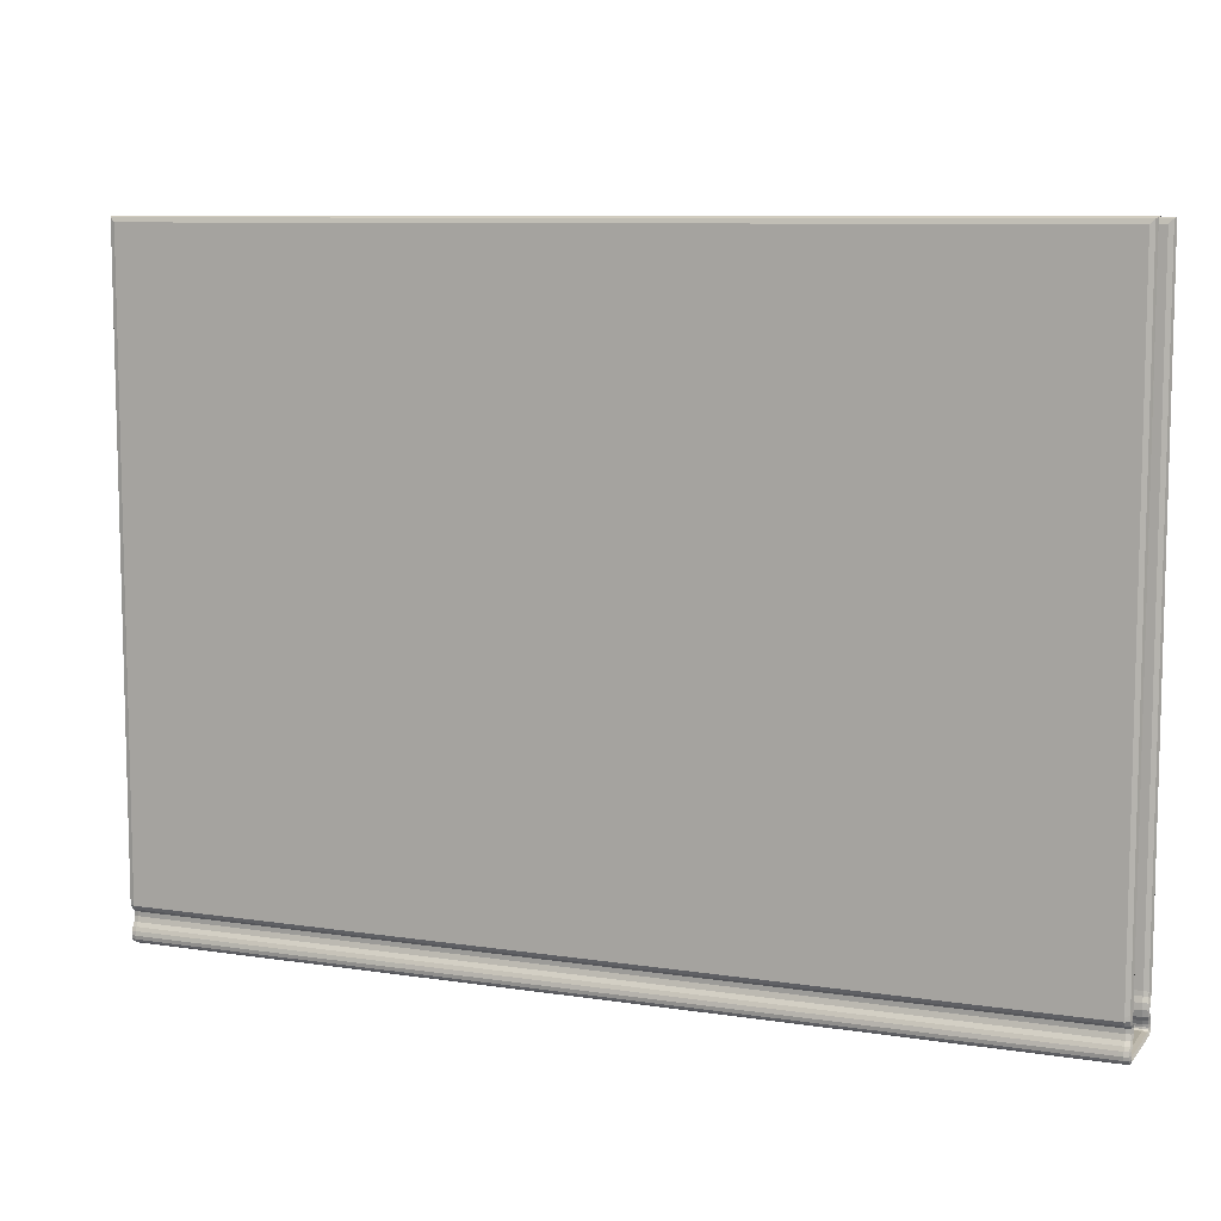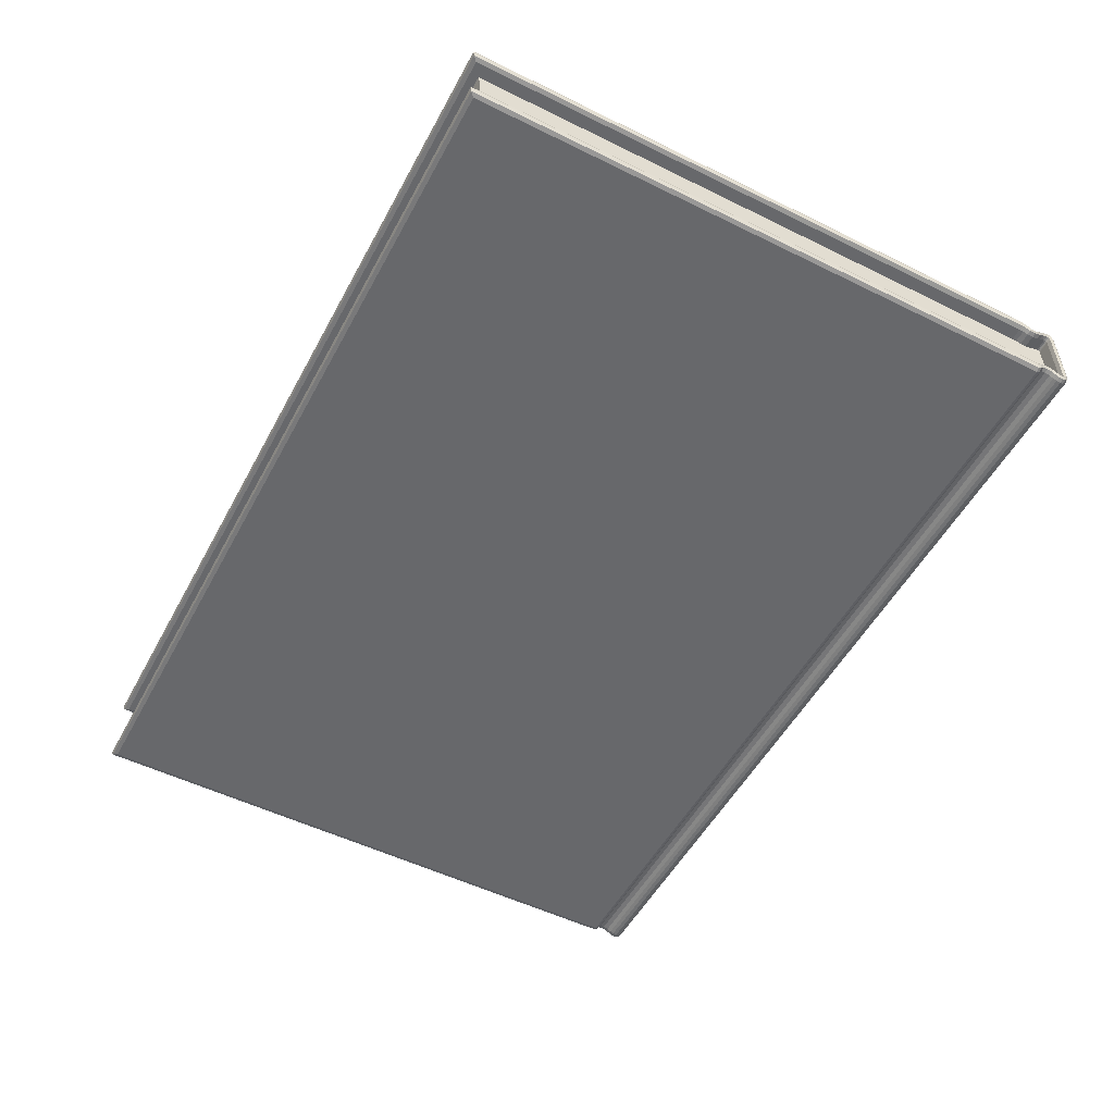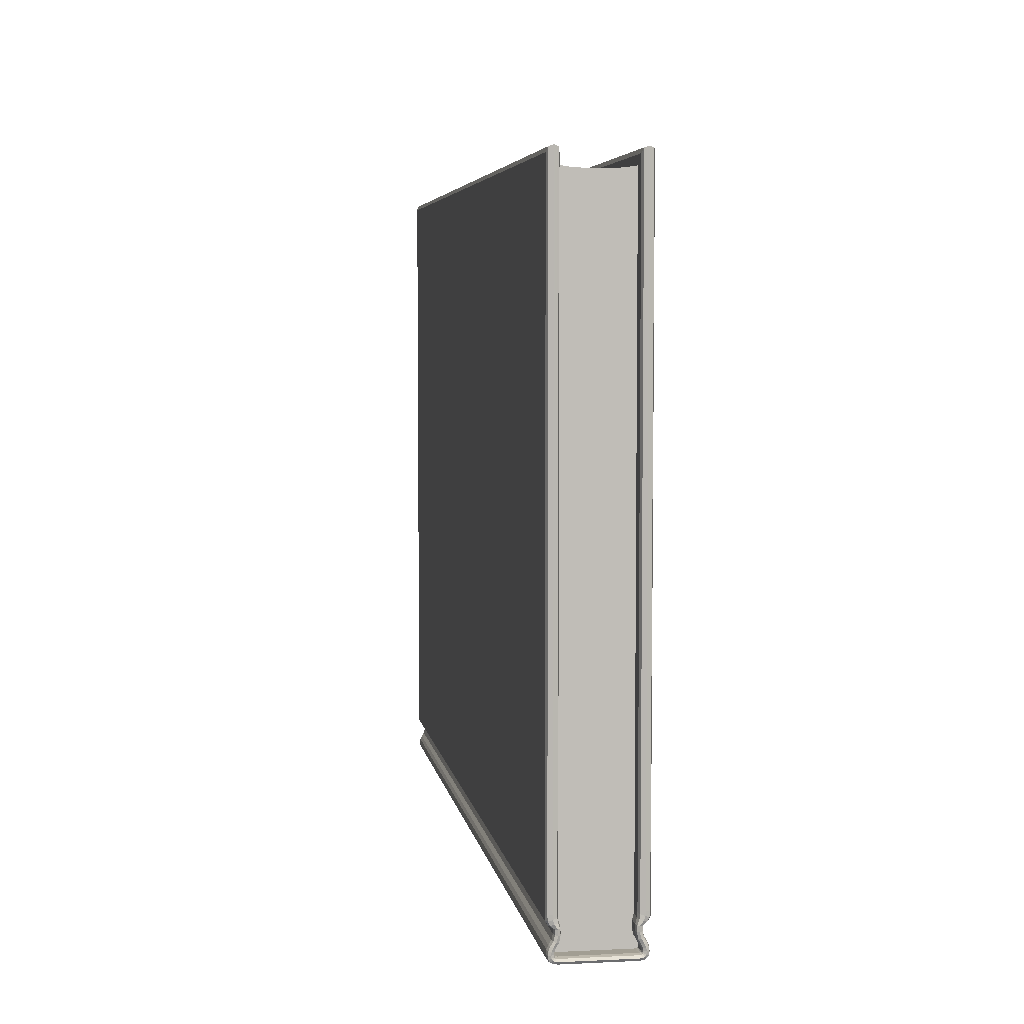
<metadata>
{"format":"obj","ext":"obj","renderer":"f3d","projection":"perspective","resolution":1024,"background":"white","views":[{"elev":8.8,"azim":22.3,"up":"+Z"},{"elev":-52.5,"azim":62.1,"up":"+Y"},{"elev":5.0,"azim":-98.9,"up":"+Z"}]}
</metadata>
<code>
o diningroom_endtable_book1.001
v -29.49 2.491 24.78
v -29.49 2.505 24.78
v -29.49 2.505 25.39
v -29.49 2.491 25.39
v -29.49 2.519 24.78
v -29.49 2.519 25.39
v -29.49 2.562 24.78
v -29.49 2.562 25.39
v -29.49 2.548 25.39
v -29.49 2.548 24.78
v -29.49 2.534 25.39
v -29.49 2.534 24.78
v -29.07 2.519 25.39
v -29.07 2.505 25.39
v -29.07 2.562 25.39
v -29.07 2.548 25.39
v -29.07 2.534 25.39
v -29.07 2.491 25.39
v -28.65 2.491 24.78
v -28.65 2.491 25.39
v -28.65 2.505 25.39
v -28.65 2.505 24.78
v -28.65 2.519 25.39
v -28.65 2.519 24.78
v -28.65 2.562 24.78
v -28.65 2.548 24.78
v -28.65 2.548 25.39
v -28.65 2.562 25.39
v -28.65 2.534 24.78
v -28.65 2.534 25.39
v -29.48 2.561 24.78
v -29.48 2.561 24.78
v -29.51 2.561 24.78
v -29.51 2.561 24.78
v -29.51 2.557 24.79
v -29.48 2.557 24.79
v -29.48 2.559 24.79
v -29.51 2.559 24.79
v -29.51 2.556 24.8
v -29.48 2.556 24.8
v -29.48 2.556 24.8
v -29.51 2.556 24.8
v -29.51 2.558 25.4
v -29.48 2.558 25.38
v -29.48 2.558 24.82
v -29.51 2.558 24.82
v -29.51 2.558 24.81
v -29.48 2.558 24.81
v -29.48 2.558 24.81
v -29.51 2.558 24.81
v -28.66 2.561 24.78
v -28.66 2.559 24.79
v -28.64 2.559 24.79
v -28.64 2.561 24.78
v -28.66 2.557 24.79
v -28.64 2.557 24.79
v -28.64 2.556 24.8
v -28.66 2.556 24.8
v -28.66 2.556 24.8
v -28.64 2.556 24.8
v -28.64 2.558 24.82
v -28.66 2.558 24.82
v -28.66 2.558 25.38
v -28.64 2.558 25.4
v -28.66 2.558 24.81
v -28.64 2.558 24.81
v -28.64 2.558 24.81
v -28.66 2.558 24.81
v -28.64 2.569 24.81
v -29.5 2.569 24.81
v -29.5 2.566 24.81
v -28.64 2.566 24.81
v -29.5 2.569 25.4
v -29.5 2.569 24.81
v -28.64 2.569 24.81
v -28.64 2.569 25.4
v -29.5 2.562 24.8
v -28.64 2.562 24.8
v -29.5 2.562 24.8
v -28.64 2.562 24.8
v -29.5 2.563 24.79
v -28.64 2.563 24.79
v -28.64 2.567 24.79
v -28.64 2.566 24.79
v -29.5 2.566 24.79
v -29.5 2.567 24.79
v -29.51 2.566 24.79
v -29.51 2.567 24.79
v -29.51 2.563 24.79
v -29.51 2.566 24.81
v -29.51 2.569 24.81
v -29.51 2.562 24.8
v -29.51 2.562 24.8
v -29.51 2.569 24.81
v -29.51 2.569 25.4
v -28.64 2.569 25.4
v -28.64 2.568 24.78
v -28.64 2.568 24.78
v -28.64 2.567 24.79
v -28.64 2.563 24.79
v -28.64 2.566 24.79
v -28.64 2.569 24.81
v -28.64 2.566 24.81
v -28.64 2.562 24.8
v -28.64 2.562 24.8
v -28.64 2.569 24.81
v -29.51 2.567 24.78
v -29.51 2.568 24.78
v -29.51 2.566 24.79
v -29.51 2.562 24.79
v -29.51 2.565 24.79
v -29.51 2.561 24.8
v -29.51 2.561 24.8
v -29.51 2.56 24.79
v -29.51 2.562 24.78
v -29.51 2.558 24.79
v -29.51 2.557 24.8
v -29.51 2.557 24.8
v -29.51 2.567 25.41
v -29.51 2.567 24.81
v -29.51 2.565 24.81
v -29.51 2.567 24.81
v -29.51 2.559 24.82
v -29.51 2.559 25.41
v -29.51 2.559 24.81
v -29.51 2.559 24.81
v -29.51 2.564 24.78
v -29.51 2.564 24.79
v -29.51 2.56 24.79
v -29.51 2.563 24.79
v -29.51 2.559 24.8
v -29.51 2.559 24.8
v -29.51 2.563 25.41
v -29.51 2.563 24.81
v -29.51 2.562 24.81
v -29.51 2.563 24.81
v -28.63 2.567 24.78
v -28.63 2.566 24.79
v -28.63 2.565 24.79
v -28.63 2.562 24.79
v -28.63 2.561 24.8
v -28.63 2.561 24.8
v -28.63 2.56 24.79
v -28.63 2.562 24.78
v -28.63 2.558 24.79
v -28.63 2.557 24.8
v -28.63 2.557 24.8
v -28.63 2.567 24.81
v -28.63 2.567 25.41
v -28.63 2.565 24.81
v -28.63 2.567 24.81
v -28.63 2.559 25.41
v -28.63 2.559 24.82
v -28.63 2.559 24.81
v -28.63 2.559 24.81
v -28.63 2.564 24.78
v -28.63 2.564 24.79
v -28.63 2.56 24.79
v -28.63 2.563 24.79
v -28.63 2.559 24.8
v -28.63 2.559 24.8
v -28.63 2.563 25.41
v -28.63 2.563 24.81
v -28.63 2.562 24.81
v -28.63 2.563 24.81
v -29.51 2.494 24.77
v -29.5 2.494 24.77
v -29.5 2.559 24.77
v -29.51 2.559 24.77
v -28.63 2.494 24.78
v -28.63 2.559 24.78
v -28.63 2.559 24.77
v -28.63 2.494 24.77
v -29.48 2.561 24.78
v -29.51 2.561 24.78
v -28.64 2.561 24.78
v -28.64 2.561 24.78
v -28.66 2.561 24.78
v -28.66 2.561 24.78
v -29.5 2.568 24.78
v -29.5 2.567 24.78
v -28.64 2.567 24.78
v -29.51 2.567 24.78
v -28.64 2.567 24.78
v -29.51 2.566 24.78
v -29.51 2.562 24.78
v -29.51 2.562 24.78
v -29.51 2.564 24.78
v -28.63 2.566 24.78
v -28.63 2.562 24.78
v -28.63 2.562 24.78
v -28.63 2.564 24.78
v -29.48 2.561 24.78
v -29.51 2.561 24.78
v -29.48 2.56 24.78
v -29.51 2.56 24.78
v -29.48 2.559 24.78
v -29.51 2.559 24.78
v -28.64 2.561 24.78
v -28.66 2.561 24.78
v -28.64 2.56 24.78
v -28.66 2.56 24.78
v -28.64 2.559 24.78
v -28.66 2.559 24.78
v -29.5 2.566 24.78
v -28.64 2.566 24.78
v -29.5 2.563 24.77
v -28.64 2.563 24.77
v -28.64 2.559 24.77
v -29.51 2.566 24.78
v -29.51 2.563 24.77
v -28.64 2.566 24.78
v -28.64 2.563 24.77
v -28.64 2.559 24.77
v -29.51 2.565 24.78
v -29.51 2.562 24.78
v -29.51 2.559 24.77
v -29.51 2.561 24.78
v -29.51 2.56 24.78
v -29.51 2.559 24.78
v -29.51 2.563 24.78
v -29.51 2.561 24.78
v -29.51 2.559 24.78
v -28.63 2.565 24.78
v -28.63 2.562 24.78
v -28.63 2.561 24.78
v -28.63 2.56 24.78
v -28.63 2.559 24.78
v -28.63 2.563 24.78
v -28.63 2.561 24.78
v -28.64 2.494 24.77
v -28.64 2.494 24.77
v -28.64 2.494 24.78
v -28.63 2.494 24.78
v -29.48 2.492 24.78
v -29.51 2.492 24.78
v -29.51 2.492 24.78
v -29.48 2.492 24.78
v -29.51 2.496 24.79
v -29.51 2.493 24.79
v -29.48 2.493 24.79
v -29.48 2.496 24.79
v -29.51 2.497 24.8
v -29.51 2.497 24.8
v -29.48 2.497 24.8
v -29.48 2.497 24.8
v -29.51 2.495 25.4
v -29.51 2.495 24.82
v -29.48 2.495 24.82
v -29.48 2.495 25.38
v -29.51 2.495 24.81
v -29.48 2.495 24.81
v -29.51 2.495 24.81
v -29.48 2.495 24.81
v -28.66 2.492 24.78
v -28.64 2.492 24.78
v -28.64 2.493 24.79
v -28.66 2.493 24.79
v -28.64 2.496 24.79
v -28.66 2.496 24.79
v -28.64 2.497 24.8
v -28.64 2.497 24.8
v -28.66 2.497 24.8
v -28.66 2.497 24.8
v -28.64 2.495 24.82
v -28.64 2.495 25.4
v -28.66 2.495 25.38
v -28.66 2.495 24.82
v -28.64 2.495 24.81
v -28.66 2.495 24.81
v -28.64 2.495 24.81
v -28.66 2.495 24.81
v -28.64 2.484 24.81
v -28.64 2.486 24.81
v -29.5 2.486 24.81
v -29.5 2.484 24.81
v -29.5 2.484 25.4
v -28.64 2.484 25.4
v -28.64 2.484 24.81
v -29.5 2.484 24.81
v -28.64 2.49 24.8
v -29.5 2.49 24.8
v -28.64 2.491 24.8
v -29.5 2.491 24.8
v -28.64 2.49 24.79
v -29.5 2.49 24.79
v -28.64 2.486 24.79
v -29.5 2.486 24.79
v -29.5 2.487 24.79
v -28.64 2.487 24.79
v -29.51 2.486 24.79
v -29.51 2.487 24.79
v -29.51 2.49 24.79
v -29.51 2.486 24.81
v -29.51 2.484 24.81
v -29.51 2.491 24.8
v -29.51 2.49 24.8
v -29.51 2.484 24.81
v -29.51 2.484 25.4
v -28.64 2.484 25.4
v -28.64 2.486 24.79
v -28.64 2.485 24.78
v -28.64 2.485 24.78
v -28.64 2.49 24.79
v -28.64 2.487 24.79
v -28.64 2.484 24.81
v -28.64 2.486 24.81
v -28.64 2.49 24.8
v -28.64 2.491 24.8
v -28.64 2.484 24.81
v -29.51 2.486 24.78
v -29.51 2.486 24.79
v -29.51 2.485 24.78
v -29.51 2.488 24.79
v -29.51 2.49 24.79
v -29.51 2.492 24.8
v -29.51 2.491 24.8
v -29.51 2.493 24.79
v -29.51 2.491 24.78
v -29.51 2.495 24.79
v -29.51 2.496 24.8
v -29.51 2.496 24.8
v -29.51 2.486 24.81
v -29.51 2.486 25.41
v -29.51 2.488 24.81
v -29.51 2.486 24.81
v -29.51 2.493 25.41
v -29.51 2.493 24.82
v -29.51 2.494 24.81
v -29.51 2.493 24.81
v -29.51 2.488 24.78
v -29.51 2.489 24.79
v -29.51 2.493 24.79
v -29.51 2.49 24.79
v -29.51 2.494 24.8
v -29.51 2.494 24.8
v -29.51 2.49 25.41
v -29.51 2.49 24.81
v -29.51 2.491 24.81
v -29.51 2.49 24.81
v -28.63 2.486 24.79
v -28.63 2.486 24.78
v -28.63 2.49 24.79
v -28.63 2.488 24.79
v -28.63 2.491 24.8
v -28.63 2.492 24.8
v -28.63 2.491 24.78
v -28.63 2.493 24.79
v -28.63 2.495 24.79
v -28.63 2.496 24.8
v -28.63 2.496 24.8
v -28.63 2.486 25.41
v -28.63 2.486 24.81
v -28.63 2.488 24.81
v -28.63 2.486 24.81
v -28.63 2.493 24.82
v -28.63 2.493 25.41
v -28.63 2.494 24.81
v -28.63 2.493 24.81
v -28.63 2.489 24.79
v -28.63 2.488 24.78
v -28.63 2.493 24.79
v -28.63 2.49 24.79
v -28.63 2.494 24.8
v -28.63 2.494 24.8
v -28.63 2.49 25.41
v -28.63 2.49 24.81
v -28.63 2.491 24.81
v -28.63 2.49 24.81
v -29.48 2.494 24.78
v -29.51 2.494 24.78
v -29.51 2.494 24.78
v -29.51 2.494 24.77
v -29.51 2.492 24.78
v -29.48 2.492 24.78
v -28.64 2.492 24.78
v -28.66 2.492 24.78
v -28.66 2.492 24.78
v -28.64 2.492 24.78
v -29.5 2.485 24.78
v -28.64 2.486 24.78
v -29.5 2.486 24.78
v -29.51 2.486 24.78
v -28.64 2.486 24.78
v -29.51 2.486 24.78
v -29.51 2.491 24.78
v -29.51 2.491 24.78
v -29.51 2.489 24.78
v -28.63 2.486 24.78
v -28.63 2.491 24.78
v -28.63 2.491 24.78
v -28.63 2.489 24.78
v -29.51 2.492 24.78
v -29.48 2.492 24.78
v -29.51 2.493 24.78
v -29.48 2.493 24.78
v -28.66 2.492 24.78
v -28.64 2.492 24.78
v -28.66 2.493 24.78
v -28.64 2.493 24.78
v -28.66 2.494 24.78
v -28.64 2.487 24.78
v -29.5 2.487 24.78
v -28.64 2.49 24.77
v -29.5 2.49 24.77
v -29.51 2.487 24.78
v -29.51 2.49 24.77
v -28.64 2.487 24.78
v -28.64 2.49 24.77
v -29.51 2.488 24.78
v -29.51 2.49 24.78
v -29.51 2.492 24.78
v -29.51 2.493 24.78
v -29.51 2.494 24.78
v -29.51 2.49 24.78
v -29.51 2.492 24.78
v -28.63 2.488 24.78
v -28.63 2.49 24.78
v -28.63 2.492 24.78
v -28.63 2.493 24.78
v -28.63 2.49 24.78
v -28.63 2.492 24.78
f 1 4 3 2
f 2 3 6 5
f 7 10 9 8
f 10 12 11 9
f 12 5 6 11
f 13 6 3 14
f 15 8 9 16
f 16 9 11 17
f 14 3 4 18
f 17 11 6 13
f 19 22 21 20
f 22 24 23 21
f 25 28 27 26
f 26 27 30 29
f 29 30 23 24
f 13 14 21 23
f 15 16 27 28
f 16 17 30 27
f 14 18 20 21
f 17 13 23 30
f 31 34 33 32
f 35 38 37 36
f 39 42 41 40
f 42 35 36 41
f 43 46 45 44
f 47 39 40 48
f 46 50 49 45
f 50 47 48 49
f 51 54 53 52
f 53 56 55 52
f 57 60 59 58
f 56 57 58 55
f 61 64 63 62
f 60 66 65 59
f 67 61 62 68
f 66 67 68 65
f 69 72 71 70
f 73 76 75 74
f 71 72 78 77
f 74 75 69 70
f 77 78 80 79
f 80 82 81 79
f 83 86 85 84
f 84 85 81 82
f 86 88 87 85
f 87 89 81 85
f 90 91 70 71
f 92 93 77 79
f 89 92 79 81
f 94 95 73 74
f 95 96 76 73
f 93 90 71 77
f 91 94 74 70
f 83 99 98 97
f 100 101 84 82
f 102 103 72 69
f 104 105 80 78
f 105 100 82 80
f 96 106 75 76
f 103 104 78 72
f 106 102 69 75
f 107 109 88 108
f 87 111 110 89
f 92 113 112 93
f 89 110 113 92
f 114 115 34 38
f 35 116 114 38
f 39 118 117 42
f 42 117 116 35
f 94 120 119 95
f 93 112 121 90
f 91 122 120 94
f 90 121 122 91
f 43 124 123 46
f 47 125 118 39
f 46 123 126 50
f 50 126 125 47
f 127 128 109 107
f 129 110 111 130
f 131 112 113 132
f 132 113 110 129
f 130 128 115 114
f 114 116 129 130
f 132 117 118 131
f 116 117 132 129
f 133 119 120 134
f 121 112 131 135
f 120 122 136 134
f 136 122 121 135
f 123 124 133 134
f 131 118 125 135
f 126 123 134 136
f 125 126 136 135
f 99 138 137 98
f 101 100 140 139
f 105 104 142 141
f 100 105 141 140
f 54 144 143 53
f 56 53 143 145
f 60 57 147 146
f 57 56 145 147
f 106 96 149 148
f 104 103 150 142
f 102 106 148 151
f 103 102 151 150
f 64 61 153 152
f 66 60 146 154
f 61 67 155 153
f 67 66 154 155
f 138 157 156 137
f 158 159 139 140
f 160 161 141 142
f 161 158 140 141
f 144 157 159 143
f 143 159 158 145
f 161 160 146 147
f 145 158 161 147
f 162 163 148 149
f 150 164 160 142
f 148 163 165 151
f 165 164 150 151
f 153 163 162 152
f 160 164 154 146
f 155 165 163 153
f 154 164 165 155
f 64 43 44 63
f 119 149 96 95
f 133 162 149 119
f 124 152 162 133
f 124 43 64 152
f 166 169 168 167
f 170 173 172 171
f 32 33 175 174
f 176 179 178 177
f 180 97 182 181
f 108 180 181 183
f 97 98 184 182
f 107 108 183 185
f 33 187 186 175
f 127 107 185 188
f 187 127 188 186
f 98 137 189 184
f 190 176 177 191
f 137 156 192 189
f 156 190 191 192
f 174 175 194 193
f 193 194 196 195
f 195 196 198 197
f 177 178 200 199
f 199 200 202 201
f 201 202 204 203
f 181 182 206 205
f 205 206 208 207
f 207 208 209 168
f 183 181 205 210
f 210 205 207 211
f 211 207 168 169
f 182 184 212 206
f 206 212 213 208
f 208 213 214 209
f 185 183 210 215
f 215 210 211 216
f 216 211 169 217
f 175 186 218 194
f 194 218 219 196
f 196 219 220 198
f 188 185 215 221
f 221 215 216 222
f 222 216 217 223
f 186 188 221 218
f 218 221 222 219
f 219 222 223 220
f 184 189 224 212
f 212 224 225 213
f 213 225 172 214
f 191 177 199 226
f 226 199 201 227
f 227 201 203 228
f 189 192 229 224
f 224 229 230 225
f 225 230 171 172
f 192 191 226 229
f 229 226 227 230
f 230 227 228 171
f 31 37 38 34
f 51 179 176 54
f 83 97 180 86
f 86 180 108 88
f 83 84 101 99
f 109 111 87 88
f 115 187 33 34
f 128 130 111 109
f 128 127 187 115
f 99 101 139 138
f 176 190 144 54
f 139 159 157 138
f 190 156 157 144
f 231 209 214 232
f 233 234 228 203
f 235 238 237 236
f 239 242 241 240
f 243 246 245 244
f 244 245 242 239
f 247 250 249 248
f 251 252 246 243
f 248 249 254 253
f 253 254 252 251
f 255 258 257 256
f 257 258 260 259
f 261 264 263 262
f 259 260 264 261
f 265 268 267 266
f 262 263 270 269
f 271 272 268 265
f 269 270 272 271
f 273 276 275 274
f 277 280 279 278
f 275 282 281 274
f 280 276 273 279
f 282 284 283 281
f 283 284 286 285
f 287 290 289 288
f 290 285 286 289
f 288 289 292 291
f 292 289 286 293
f 294 275 276 295
f 296 284 282 297
f 293 286 284 296
f 298 280 277 299
f 299 277 278 300
f 297 282 275 294
f 295 276 280 298
f 287 303 302 301
f 304 285 290 305
f 306 273 274 307
f 308 281 283 309
f 309 283 285 304
f 300 278 279 310
f 307 274 281 308
f 310 279 273 306
f 311 313 291 312
f 292 293 315 314
f 296 297 317 316
f 293 296 316 315
f 318 240 236 319
f 239 240 318 320
f 243 244 322 321
f 244 239 320 322
f 298 299 324 323
f 297 294 325 317
f 295 298 323 326
f 294 295 326 325
f 247 248 328 327
f 251 243 321 329
f 248 253 330 328
f 253 251 329 330
f 331 311 312 332
f 333 334 314 315
f 335 336 316 317
f 336 333 315 316
f 334 318 319 332
f 318 334 333 320
f 336 335 321 322
f 320 333 336 322
f 337 338 323 324
f 325 339 335 317
f 323 338 340 326
f 340 339 325 326
f 328 338 337 327
f 335 339 329 321
f 330 340 338 328
f 329 339 340 330
f 301 302 342 341
f 305 344 343 304
f 309 346 345 308
f 304 343 346 309
f 256 257 348 347
f 259 349 348 257
f 262 351 350 261
f 261 350 349 259
f 310 353 352 300
f 308 345 354 307
f 306 355 353 310
f 307 354 355 306
f 266 357 356 265
f 269 358 351 262
f 265 356 359 271
f 271 359 358 269
f 341 342 361 360
f 362 343 344 363
f 364 345 346 365
f 365 346 343 362
f 347 348 363 360
f 348 349 362 363
f 365 350 351 364
f 349 350 365 362
f 366 352 353 367
f 354 345 364 368
f 353 355 369 367
f 369 355 354 368
f 356 357 366 367
f 364 351 358 368
f 359 356 367 369
f 358 359 369 368
f 266 267 250 247
f 324 299 300 352
f 337 324 352 366
f 327 337 366 357
f 327 357 266 247
f 370 197 198 371
f 372 223 217 373
f 170 171 228 234
f 238 375 374 237
f 376 379 378 377
f 380 382 381 303
f 313 383 382 380
f 303 381 384 302
f 311 385 383 313
f 237 374 387 386
f 331 388 385 311
f 386 387 388 331
f 302 384 389 342
f 390 391 379 376
f 342 389 392 361
f 361 392 391 390
f 375 394 393 374
f 394 396 395 393
f 396 370 371 395
f 379 398 397 378
f 398 400 399 397
f 400 233 401 399
f 382 403 402 381
f 403 405 404 402
f 405 167 231 404
f 383 406 403 382
f 406 407 405 403
f 407 166 167 405
f 381 402 408 384
f 402 404 409 408
f 404 231 232 409
f 385 410 406 383
f 410 411 407 406
f 411 373 166 407
f 374 393 412 387
f 393 395 413 412
f 395 371 414 413
f 388 415 410 385
f 415 416 411 410
f 416 372 373 411
f 387 412 415 388
f 412 413 416 415
f 413 414 372 416
f 384 408 417 389
f 408 409 418 417
f 409 232 173 418
f 391 419 398 379
f 419 420 400 398
f 420 234 233 400
f 389 417 421 392
f 417 418 422 421
f 418 173 170 422
f 392 421 419 391
f 421 422 420 419
f 422 170 234 420
f 235 236 240 241
f 255 256 376 377
f 287 288 380 303
f 288 291 313 380
f 287 301 305 290
f 312 291 292 314
f 319 236 237 386
f 332 312 314 334
f 332 319 386 331
f 301 341 344 305
f 376 256 347 390
f 344 341 360 363
f 390 347 360 361
f 233 203 204 401
f 231 167 168 209
f 166 373 217 169
f 414 371 198 220
f 372 414 220 223
f 173 232 214 172

</code>
